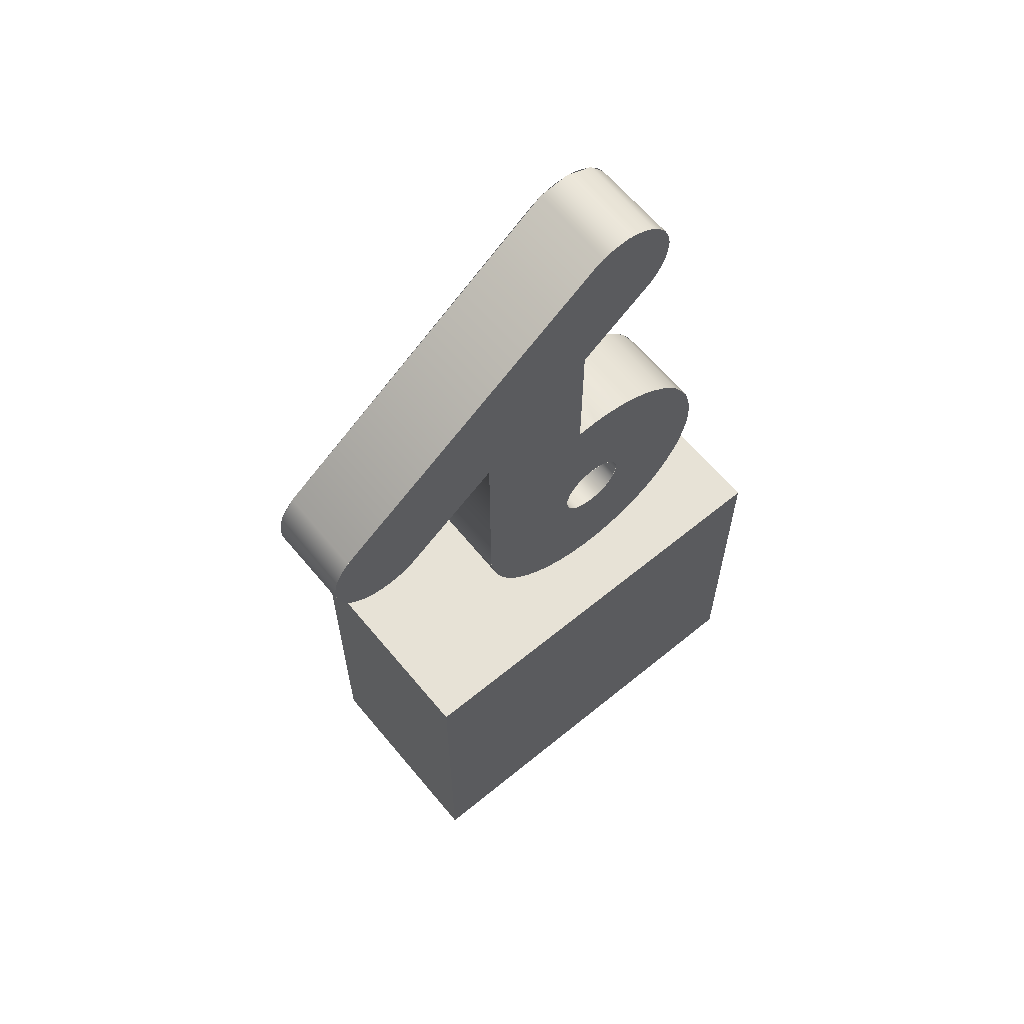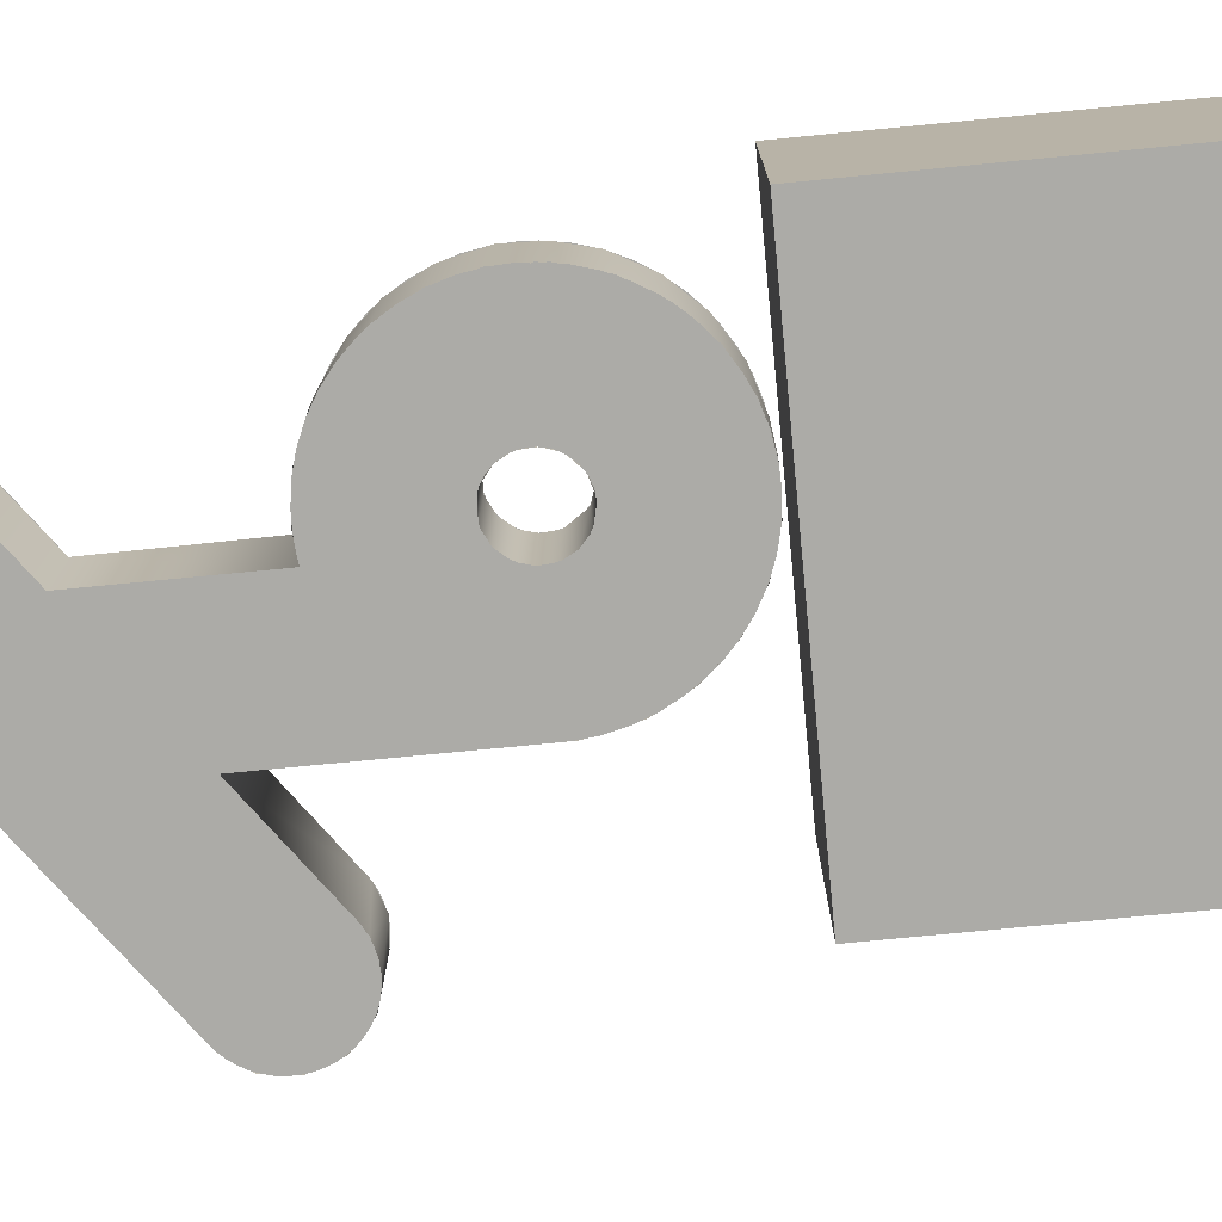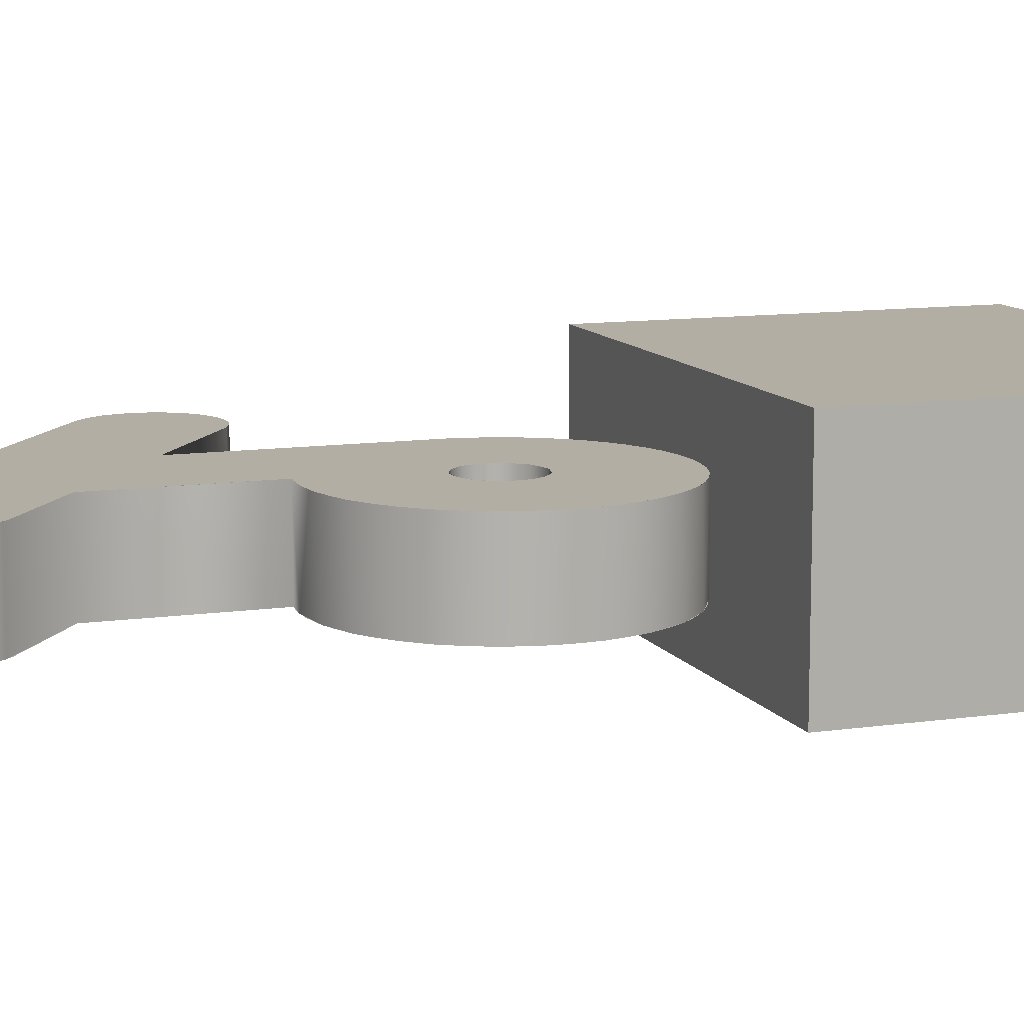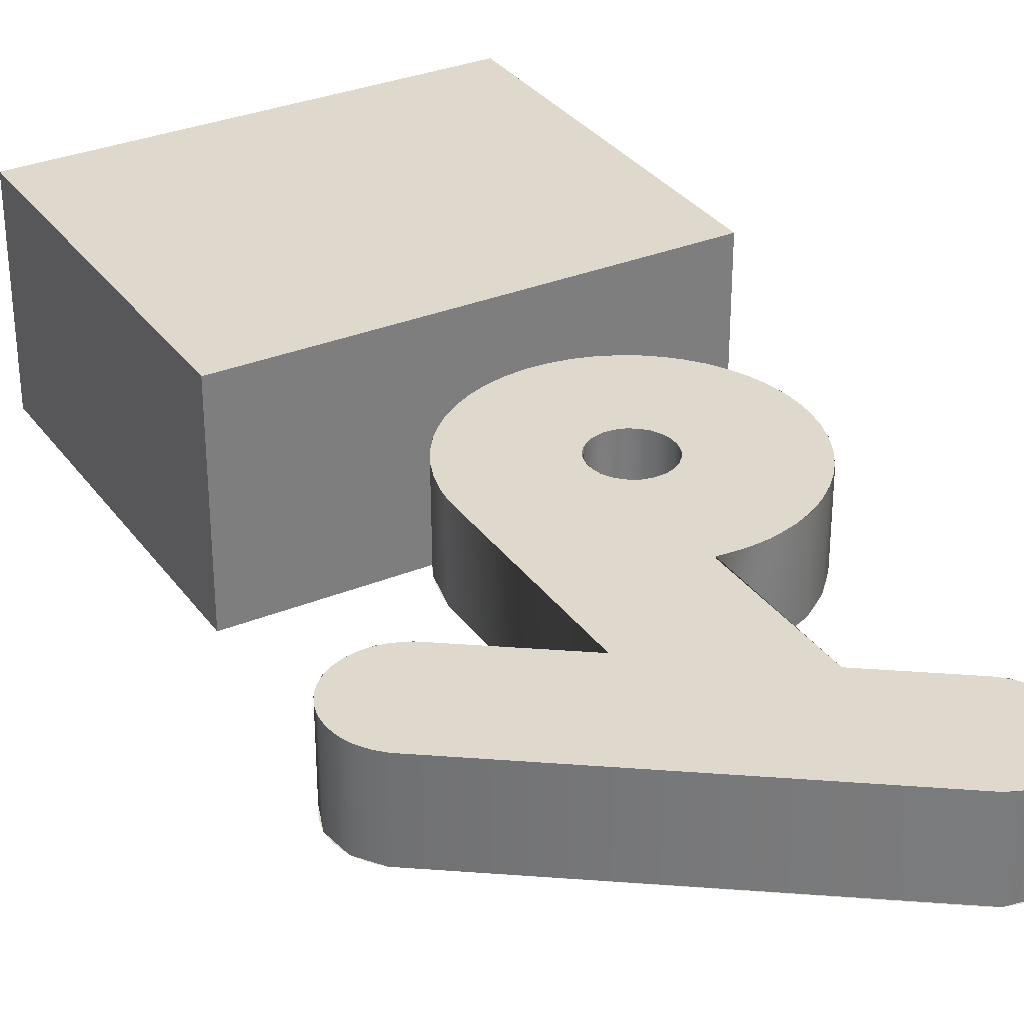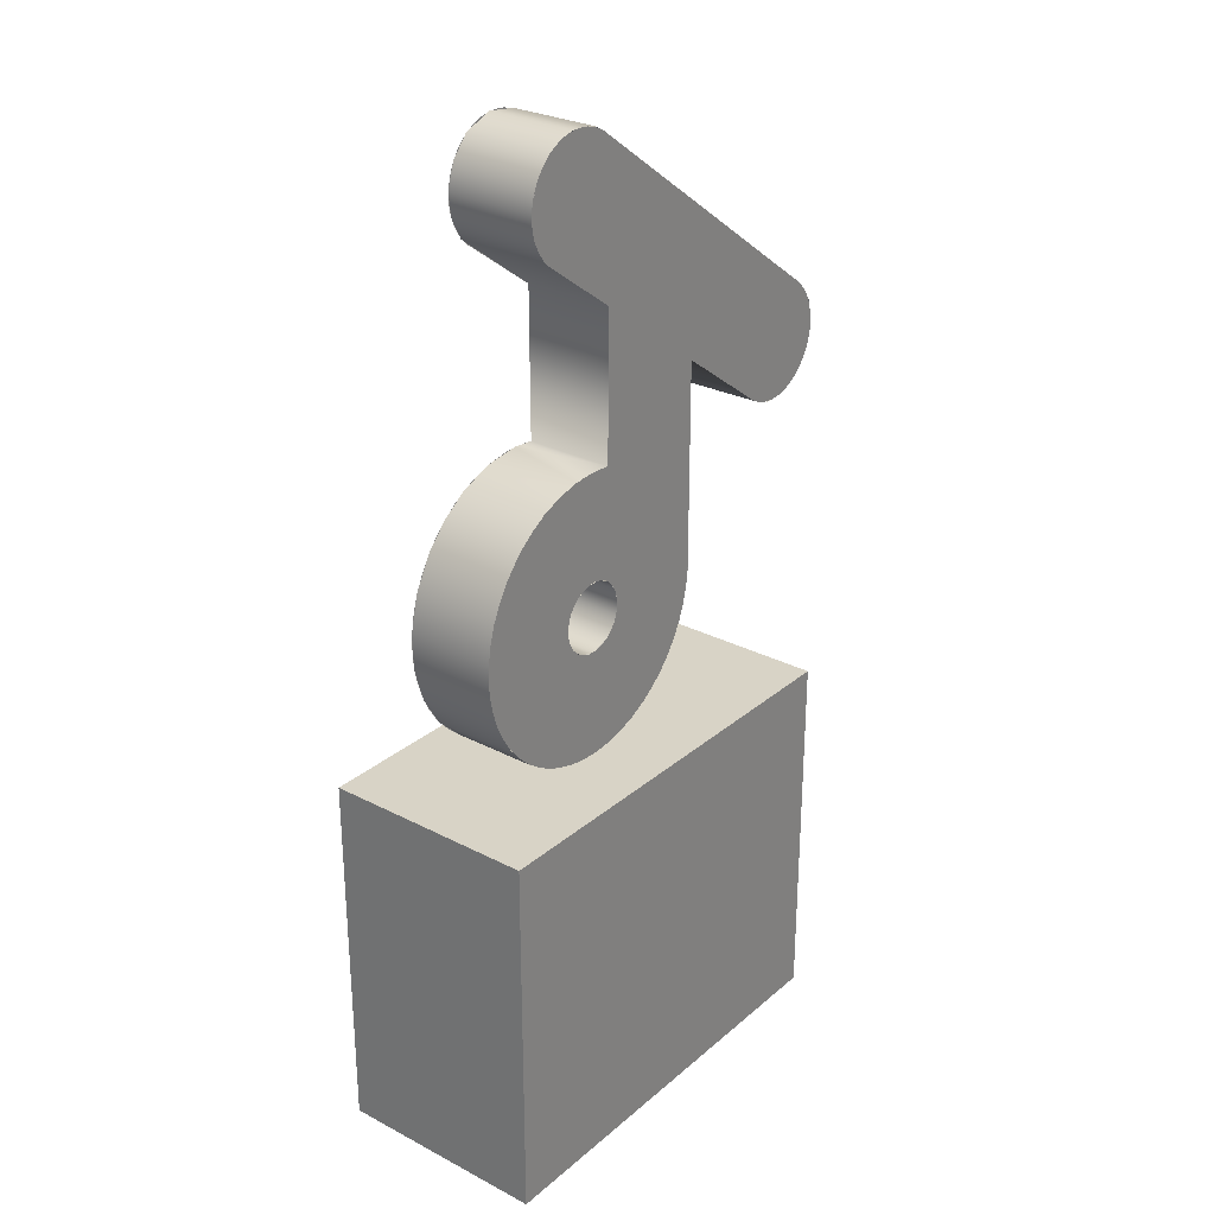
<metadata>
{"format":"obj","ext":"obj","renderer":"f3d","projection":"perspective","resolution":1024,"background":"white","views":[{"elev":63.4,"azim":-39.6,"up":"+Z"},{"elev":-76.3,"azim":95.5,"up":"+Y"},{"elev":10.9,"azim":70.3,"up":"+Y"},{"elev":32.1,"azim":-29.8,"up":"+Y"},{"elev":28.0,"azim":128.3,"up":"+Z"}]}
</metadata>
<code>
o Cube_Cube.001
v -1.464 0.7074 -0.01056
v -1.464 0.7074 2.534
v 1.536 0.7074 -0.01056
v 1.536 0.7074 2.534
v -1.464 -0.7471 -0.01056
v -1.464 -0.7471 2.534
v 1.536 -0.7471 -0.01056
v 1.536 -0.7471 2.534
f 1 2 4 3
f 3 4 8 7
f 7 8 6 5
f 5 6 2 1
f 3 7 5 1
f 8 4 2 6
o Curve_Curve.001
v 1.27 -0.3198 3.448
v 1.249 -0.3198 3.323
v 1.213 -0.3198 3.203
v 1.161 -0.3198 3.088
v 1.094 -0.3198 2.981
v 1.013 -0.3198 2.882
v 0.944 -0.3198 2.816
v 0.8697 -0.3198 2.757
v 0.7624 -0.3198 2.69
v 0.6476 -0.3198 2.638
v 0.527 -0.3198 2.601
v 0.4019 -0.3198 2.581
v 0.2744 -0.3198 2.576
v 0.1479 -0.3198 2.589
v 0.02484 -0.3198 2.618
v -0.09305 -0.3198 2.662
v -0.2043 -0.3198 2.721
v -0.3074 -0.3198 2.795
v -0.3779 -0.3198 2.86
v -0.4425 -0.3198 2.93
v -0.5162 -0.3198 3.033
v -0.5756 -0.3198 3.145
v -0.62 -0.3198 3.262
v -0.6488 -0.3198 3.385
v -0.6592 -0.3198 3.48
v -0.6611 -0.3198 3.567
v -0.6613 -0.3198 4.919
v -1.343 -0.3198 4.426
v -1.401 -0.3198 4.397
v -1.451 -0.3198 4.38
v -1.503 -0.3198 4.369
v -1.556 -0.3198 4.365
v -1.609 -0.3198 4.369
v -1.675 -0.3198 4.382
v -1.737 -0.3198 4.407
v -1.783 -0.3198 4.433
v -1.825 -0.3198 4.465
v -1.863 -0.3198 4.503
v -1.896 -0.3198 4.545
v -1.923 -0.3198 4.591
v -1.943 -0.3198 4.64
v -1.957 -0.3198 4.691
v -1.965 -0.3198 4.744
v -1.965 -0.3198 4.797
v -1.958 -0.3198 4.851
v -1.944 -0.3198 4.902
v -1.924 -0.3198 4.951
v -1.898 -0.3198 4.997
v -1.866 -0.3198 5.04
v -1.818 -0.3198 5.087
v 0.1907 -0.3198 6.54
v 0.2346 -0.3198 6.565
v 0.2836 -0.3198 6.586
v 0.3348 -0.3198 6.6
v 0.3874 -0.3198 6.607
v 0.4407 -0.3198 6.607
v 0.4939 -0.3198 6.6
v 0.5457 -0.3198 6.587
v 0.5949 -0.3198 6.567
v 0.6409 -0.3198 6.54
v 0.6832 -0.3198 6.508
v 0.7301 -0.3198 6.461
v 0.7682 -0.3198 6.406
v 0.792 -0.3198 6.358
v 0.8092 -0.3198 6.308
v 0.8198 -0.3198 6.256
v 0.8236 -0.3198 6.203
v 0.8203 -0.3198 6.149
v 0.8101 -0.3198 6.097
v 0.7931 -0.3198 6.046
v 0.7699 -0.3198 5.998
v 0.7406 -0.3198 5.954
v 0.6903 -0.3198 5.898
v 0.1531 -0.3198 5.508
v 0.1531 -0.3198 4.499
v 0.2103 -0.3198 4.507
v 0.283 -0.3198 4.511
v 0.3856 -0.3198 4.509
v 0.5109 -0.3198 4.491
v 0.6327 -0.3198 4.456
v 0.7491 -0.3198 4.406
v 0.8577 -0.3198 4.34
v 0.9602 -0.3198 4.258
v 1.034 -0.3198 4.181
v 1.094 -0.3198 4.107
v 1.161 -0.3198 4
v 1.212 -0.3198 3.885
v 1.249 -0.3198 3.764
v 1.27 -0.3198 3.639
v 1.274 -0.3198 3.544
v 0.5012 -0.3198 3.404
v 0.5306 -0.3198 3.459
v 0.5449 -0.3198 3.52
v 0.5429 -0.3198 3.583
v 0.5247 -0.3198 3.643
v 0.4917 -0.3198 3.696
v 0.452 -0.3198 3.734
v 0.4053 -0.3198 3.762
v 0.3455 -0.3198 3.78
v 0.2828 -0.3198 3.782
v 0.2219 -0.3198 3.768
v 0.1802 -0.3198 3.747
v 0.1486 -0.3198 3.724
v 0.1114 -0.3198 3.683
v 0.08203 -0.3198 3.628
v 0.06901 -0.3198 3.575
v 0.06781 -0.3198 3.52
v 0.08203 -0.3198 3.459
v 0.1031 -0.3198 3.418
v 0.1263 -0.3198 3.386
v 0.1668 -0.3198 3.349
v 0.2219 -0.3198 3.32
v 0.2829 -0.3198 3.305
v 0.3455 -0.3198 3.308
v 0.4052 -0.3198 3.326
v 0.4583 -0.3198 3.359
v 1.27 0.2802 3.448
v 1.249 0.2802 3.323
v 1.213 0.2802 3.203
v 1.161 0.2802 3.088
v 1.094 0.2802 2.981
v 1.013 0.2802 2.882
v 0.944 0.2802 2.816
v 0.8697 0.2802 2.757
v 0.7624 0.2802 2.69
v 0.6476 0.2802 2.638
v 0.527 0.2802 2.601
v 0.4019 0.2802 2.581
v 0.2744 0.2802 2.576
v 0.1479 0.2802 2.589
v 0.02484 0.2802 2.618
v -0.09305 0.2802 2.662
v -0.2043 0.2802 2.721
v -0.3074 0.2802 2.795
v -0.3779 0.2802 2.86
v -0.4425 0.2802 2.93
v -0.5162 0.2802 3.033
v -0.5756 0.2802 3.145
v -0.62 0.2802 3.262
v -0.6488 0.2802 3.385
v -0.6592 0.2802 3.48
v -0.6611 0.2802 3.567
v -0.6613 0.2802 4.919
v -1.342 0.2802 4.427
v -1.401 0.2802 4.397
v -1.451 0.2802 4.38
v -1.503 0.2802 4.369
v -1.556 0.2802 4.365
v -1.609 0.2802 4.369
v -1.675 0.2802 4.382
v -1.737 0.2802 4.407
v -1.783 0.2802 4.433
v -1.825 0.2802 4.465
v -1.863 0.2802 4.503
v -1.896 0.2802 4.545
v -1.923 0.2802 4.591
v -1.943 0.2802 4.64
v -1.957 0.2802 4.691
v -1.965 0.2802 4.744
v -1.965 0.2802 4.797
v -1.958 0.2802 4.851
v -1.944 0.2802 4.902
v -1.924 0.2802 4.951
v -1.898 0.2802 4.997
v -1.866 0.2802 5.04
v -1.818 0.2802 5.087
v 0.1907 0.2802 6.54
v 0.2346 0.2802 6.565
v 0.2836 0.2802 6.586
v 0.3348 0.2802 6.6
v 0.3874 0.2802 6.607
v 0.4407 0.2802 6.607
v 0.4939 0.2802 6.6
v 0.5457 0.2802 6.587
v 0.5949 0.2802 6.567
v 0.6409 0.2802 6.54
v 0.6832 0.2802 6.508
v 0.7301 0.2802 6.461
v 0.7682 0.2802 6.406
v 0.792 0.2802 6.358
v 0.8092 0.2802 6.308
v 0.8198 0.2802 6.256
v 0.8236 0.2802 6.203
v 0.8203 0.2802 6.149
v 0.8101 0.2802 6.097
v 0.7931 0.2802 6.046
v 0.7699 0.2802 5.998
v 0.7406 0.2802 5.954
v 0.7058 0.2802 5.914
v 0.6706 0.2802 5.883
v 0.1531 0.2802 5.508
v 0.1531 0.2802 4.499
v 0.2103 0.2802 4.507
v 0.283 0.2802 4.511
v 0.3856 0.2802 4.509
v 0.5109 0.2802 4.491
v 0.6327 0.2802 4.456
v 0.7491 0.2802 4.406
v 0.8577 0.2802 4.34
v 0.9602 0.2802 4.258
v 1.034 0.2802 4.181
v 1.094 0.2802 4.107
v 1.161 0.2802 4
v 1.212 0.2802 3.885
v 1.249 0.2802 3.764
v 1.27 0.2802 3.639
v 1.274 0.2802 3.544
v 0.5012 0.2802 3.404
v 0.5306 0.2802 3.459
v 0.5449 0.2802 3.52
v 0.5429 0.2802 3.583
v 0.5247 0.2802 3.643
v 0.4917 0.2802 3.696
v 0.452 0.2802 3.734
v 0.4053 0.2802 3.762
v 0.3455 0.2802 3.78
v 0.2828 0.2802 3.782
v 0.2219 0.2802 3.768
v 0.1802 0.2802 3.747
v 0.1486 0.2802 3.724
v 0.1114 0.2802 3.683
v 0.08203 0.2802 3.628
v 0.06901 0.2802 3.575
v 0.06781 0.2802 3.52
v 0.08203 0.2802 3.459
v 0.1031 0.2802 3.418
v 0.1263 0.2802 3.386
v 0.1668 0.2802 3.349
v 0.2219 0.2802 3.32
v 0.2829 0.2802 3.305
v 0.3455 0.2802 3.308
v 0.4052 0.2802 3.326
v 0.4583 0.2802 3.359
v 1.266 0.2802 3.409
v 1.265 -0.3198 3.394
v 1.211 0.2802 3.194
v 1.194 -0.3198 3.152
v 1.09 0.2802 2.972
v 1.062 -0.3198 2.936
v 0.9146 0.2802 2.788
v 0.8784 -0.3198 2.76
v 0.6985 0.2802 2.657
v 0.6566 -0.3198 2.639
v 0.4561 0.2802 2.585
v 0.4109 -0.3198 2.579
v 0.2019 0.2802 2.579
v 0.1567 -0.3198 2.585
v -0.04387 0.2802 2.639
v -0.08574 -0.3198 2.657
v -0.2656 0.2802 2.76
v -0.3019 -0.3198 2.788
v -0.4496 0.2802 2.936
v -0.4773 -0.3198 2.972
v -0.5811 0.2802 3.152
v -0.5984 -0.3198 3.194
v -0.6605 0.2802 3.446
v -0.6607 -0.3198 3.466
v -0.6613 0.2802 4.919
v -0.6613 -0.3198 4.919
v -1.353 0.2802 4.42
v -1.398 -0.3198 4.394
v -1.507 0.2802 4.364
v -1.566 -0.3198 4.364
v -1.666 0.2802 4.379
v -1.735 -0.3198 4.401
v -1.811 0.2802 4.448
v -1.897 -0.3198 4.539
v -1.913 0.2802 4.57
v -1.967 0.2802 4.721
v -1.966 -0.3198 4.726
v -1.938 0.2802 4.932
v -1.941 -0.3198 4.924
v -1.833 0.2802 5.076
v -1.836 -0.3198 5.074
v 0.2628 0.2802 6.582
v 0.2561 -0.3198 6.58
v 0.4724 0.2802 6.608
v 0.4638 -0.3198 6.61
v 0.6688 0.2802 6.526
v 0.6619 -0.3198 6.531
v 0.7779 0.2802 6.391
v 0.7741 -0.3198 6.398
v 0.8272 0.2802 6.225
v 0.8266 -0.3198 6.234
v 0.802 0.2802 6.067
v 0.8045 -0.3198 6.074
v 0.7261 0.2802 5.93
v 0.7309 -0.3198 5.935
v 0.1531 0.2802 5.508
v 0.1531 -0.3198 5.508
v 0.1599 0.2802 4.504
v 0.1531 -0.3198 4.499
v 0.306 -0.3198 4.514
v 0.4539 0.2802 4.503
v 0.5527 -0.3198 4.482
v 0.7415 0.2802 4.415
v 0.7735 -0.3198 4.395
v 0.9523 0.2802 4.266
v 0.9441 -0.3198 4.273
v 1.101 0.2802 4.101
v 1.09 -0.3198 4.116
v 1.217 0.2802 3.877
v 1.211 -0.3198 3.894
v 1.273 0.2802 3.63
v 1.271 -0.3198 3.648
v 0.4931 0.2802 3.394
v 0.5102 -0.3198 3.414
v 0.5384 0.2802 3.476
v 0.5441 -0.3198 3.51
v 0.5447 0.2802 3.57
v 0.5384 -0.3198 3.612
v 0.5183 0.2802 3.66
v 0.4931 -0.3198 3.694
v 0.4566 0.2802 3.731
v 0.4022 -0.3198 3.768
v 0.3741 0.2802 3.776
v 0.249 0.2802 3.779
v 0.254 -0.3198 3.78
v 0.1584 0.2802 3.733
v 0.1622 -0.3198 3.736
v 0.09201 0.2802 3.656
v 0.0944 -0.3198 3.66
v 0.06761 0.2802 3.565
v 0.06805 -0.3198 3.57
v 0.07579 0.2802 3.471
v 0.07432 -0.3198 3.476
v 0.1597 0.2802 3.349
v 0.1196 -0.3198 3.394
v 0.1902 -0.3198 3.332
v 0.301 0.2802 3.302
v 0.3117 -0.3198 3.302
v 0.4225 0.2802 3.332
v 0.4247 -0.3198 3.334
f 63 65 64
f 62 65 63
f 62 66 65
f 61 66 62
f 61 67 66
f 60 67 61
f 60 68 67
f 59 68 60
f 59 69 68
f 59 70 69
f 59 71 70
f 58 71 59
f 58 72 71
f 58 73 72
f 58 74 73
f 58 75 74
f 58 76 75
f 58 77 76
f 58 78 77
f 58 79 78
f 58 80 79
f 58 81 80
f 58 82 81
f 57 82 58
f 56 82 57
f 55 35 56
f 35 82 56
f 54 35 55
f 34 82 35
f 53 35 54
f 34 83 82
f 52 35 53
f 51 35 52
f 50 35 51
f 49 35 50
f 48 35 49
f 47 35 48
f 46 35 47
f 84 86 85
f 84 87 86
f 83 87 84
f 34 87 83
f 45 35 46
f 34 88 87
f 45 36 35
f 44 36 45
f 34 89 88
f 43 36 44
f 43 37 36
f 42 37 43
f 42 38 37
f 34 90 89
f 42 39 38
f 41 39 42
f 41 40 39
f 34 91 90
f 34 92 91
f 34 93 92
f 34 94 93
f 34 108 94
f 108 95 94
f 108 96 95
f 108 107 96
f 34 109 108
f 106 96 107
f 34 110 109
f 105 96 106
f 34 111 110
f 105 97 96
f 104 97 105
f 34 112 111
f 103 97 104
f 34 113 112
f 102 97 103
f 102 98 97
f 34 114 113
f 101 98 102
f 34 115 114
f 33 115 34
f 101 9 98
f 100 9 101
f 33 116 115
f 32 116 33
f 99 9 100
f 32 117 116
f 99 10 9
f 32 118 117
f 124 10 99
f 32 119 118
f 31 119 32
f 123 10 124
f 31 120 119
f 122 10 123
f 31 121 120
f 121 10 122
f 31 10 121
f 31 11 10
f 30 11 31
f 30 12 11
f 29 12 30
f 29 13 12
f 28 13 29
f 28 14 13
f 27 14 28
f 26 14 27
f 26 15 14
f 26 16 15
f 25 16 26
f 25 17 16
f 24 17 25
f 24 18 17
f 23 18 24
f 23 19 18
f 22 19 23
f 22 20 19
f 21 20 22
f 179 180 181
f 178 179 181
f 178 181 182
f 177 178 182
f 177 182 183
f 176 177 183
f 176 183 184
f 175 176 184
f 175 184 185
f 175 185 186
f 175 186 187
f 174 175 187
f 174 187 188
f 174 188 189
f 174 189 190
f 174 190 191
f 174 191 192
f 174 192 193
f 174 193 194
f 174 194 195
f 174 195 196
f 174 196 197
f 174 197 198
f 174 198 199
f 173 174 199
f 172 173 199
f 171 172 151
f 151 172 199
f 170 171 151
f 150 151 199
f 169 170 151
f 150 199 200
f 168 169 151
f 167 168 151
f 166 167 151
f 165 166 151
f 164 165 151
f 163 164 151
f 162 163 151
f 162 151 152
f 201 202 203
f 201 203 204
f 200 201 204
f 150 200 204
f 161 162 152
f 150 204 205
f 160 161 152
f 150 205 206
f 159 160 152
f 159 152 153
f 158 159 153
f 158 153 154
f 150 206 207
f 158 154 155
f 157 158 155
f 157 155 156
f 150 207 208
f 150 208 209
f 150 209 210
f 150 210 211
f 150 211 225
f 225 211 212
f 225 212 213
f 225 213 224
f 150 225 226
f 223 224 213
f 150 226 227
f 222 223 213
f 150 227 228
f 222 213 214
f 221 222 214
f 150 228 229
f 220 221 214
f 150 229 230
f 219 220 214
f 219 214 215
f 150 230 231
f 218 219 215
f 150 231 232
f 149 150 232
f 218 215 125
f 217 218 125
f 149 232 233
f 148 149 233
f 216 217 125
f 148 233 234
f 216 125 126
f 148 234 235
f 241 216 126
f 148 235 236
f 147 148 236
f 240 241 126
f 147 236 237
f 239 240 126
f 147 237 238
f 238 239 126
f 147 238 126
f 147 126 127
f 146 147 127
f 146 127 128
f 145 146 128
f 145 128 129
f 144 145 129
f 144 129 130
f 143 144 130
f 142 143 130
f 142 130 131
f 142 131 132
f 141 142 132
f 141 132 133
f 140 141 133
f 140 133 134
f 139 140 134
f 139 134 135
f 138 139 135
f 138 135 136
f 137 138 136
f 264 265 267 266
f 245 244 243
f 247 246 245
f 249 248 247
f 251 250 249
f 253 252 251
f 255 254 253
f 257 256 255
f 259 258 257
f 261 260 259
f 263 262 261
f 265 264 263
f 269 268 267
f 271 270 269
f 273 272 271
f 275 274 273
f 278 277 275
f 301 299 300
f 303 302 301
f 305 304 303
f 317 316 315
f 319 318 317
f 321 320 319
f 323 322 321
f 337 335 336
f 339 338 337
f 341 340 339
f 243 244 242
f 245 246 244
f 247 248 246
f 249 250 248
f 251 252 250
f 253 254 252
f 255 256 254
f 257 258 256
f 259 260 258
f 261 262 260
f 263 264 262
f 277 278 280 279
f 267 268 266
f 269 270 268
f 271 272 270
f 273 274 272
f 275 276 274
f 275 277 276
f 279 280 282 281
f 281 282 284 283
f 283 284 286 285
f 285 286 288 287
f 287 288 290 289
f 289 290 292 291
f 291 292 294 293
f 293 294 296 295
f 295 296 298 297
f 297 298 300 299
f 304 305 307 306
f 301 302 299
f 303 304 302
f 306 307 309 308
f 308 309 311 310
f 310 311 313 312
f 312 313 243 242
f 324 323 326 325
f 315 316 314
f 317 318 316
f 319 320 318
f 321 322 320
f 323 324 322
f 325 326 328 327
f 327 328 330 329
f 329 330 332 331
f 331 332 334 333
f 333 334 336 335
f 340 341 315 314
f 337 338 335
f 339 340 338

</code>
